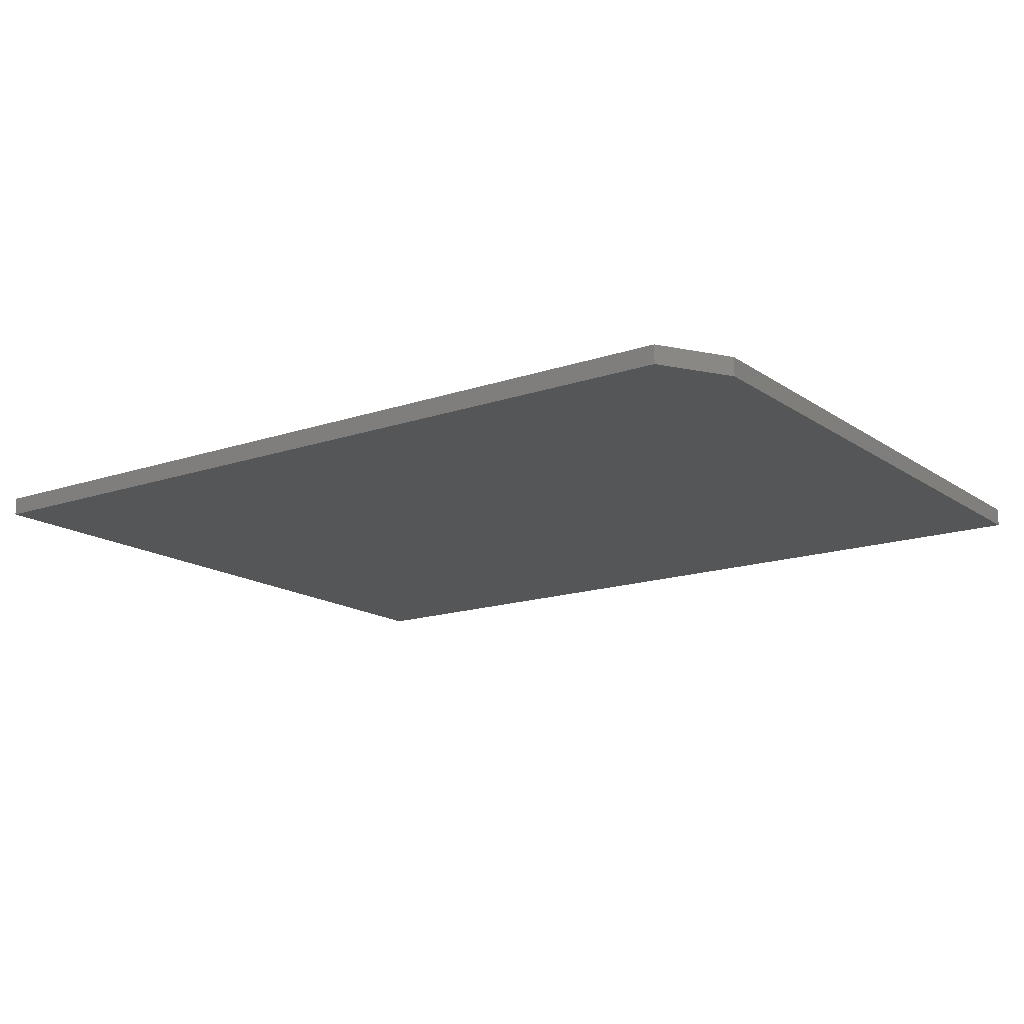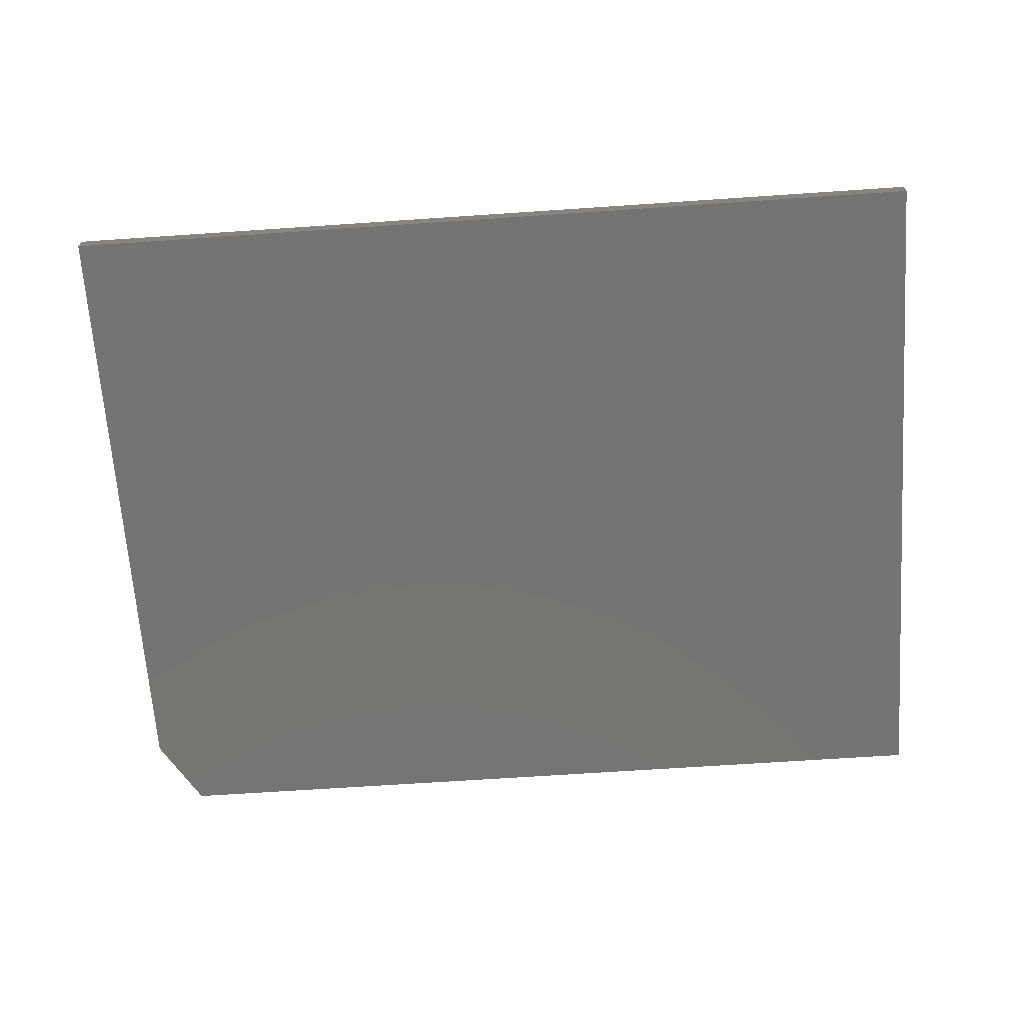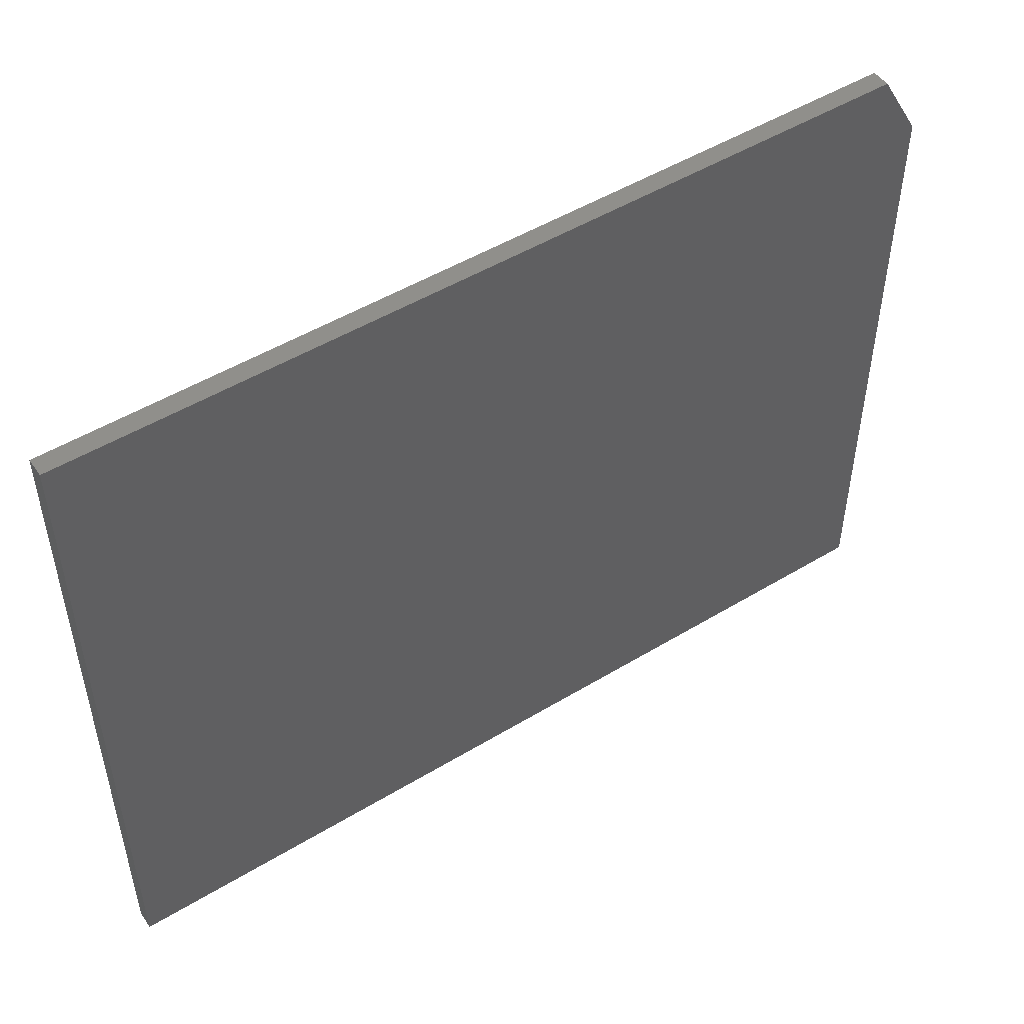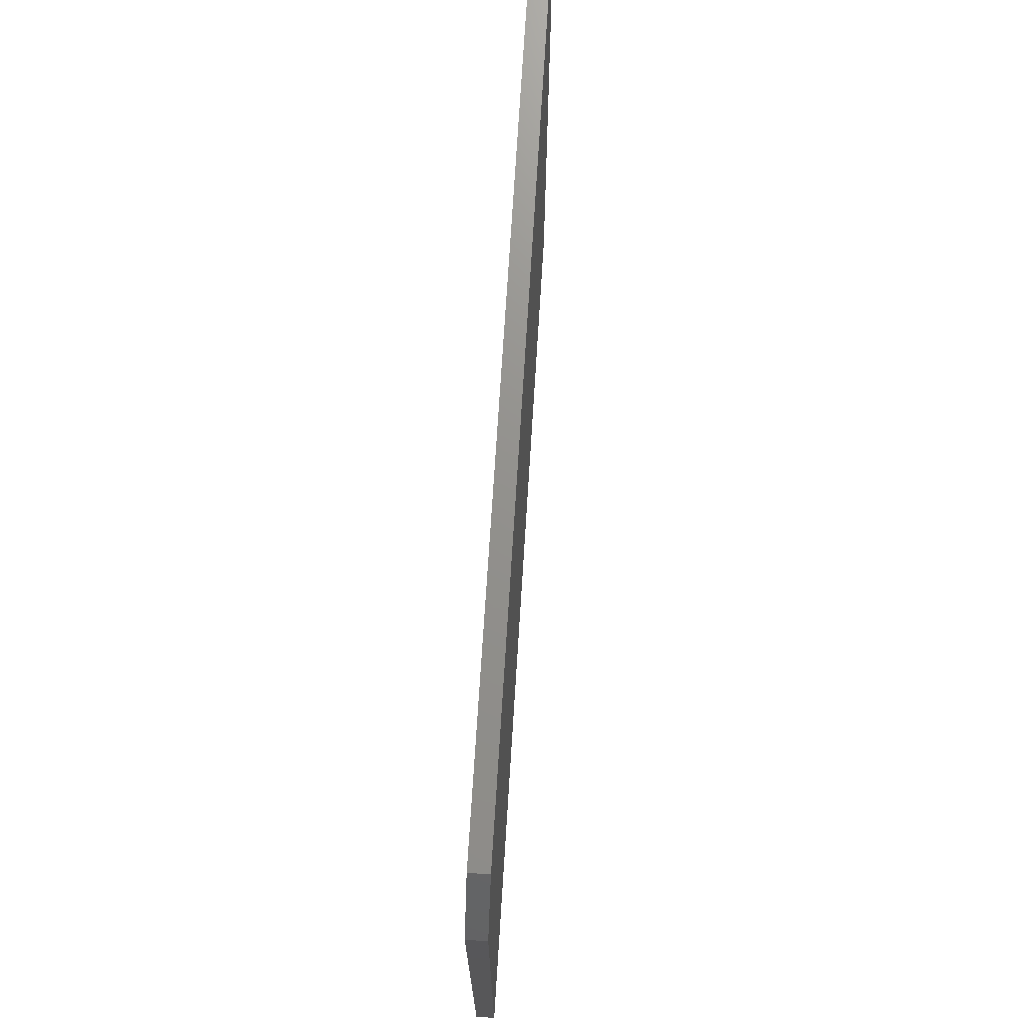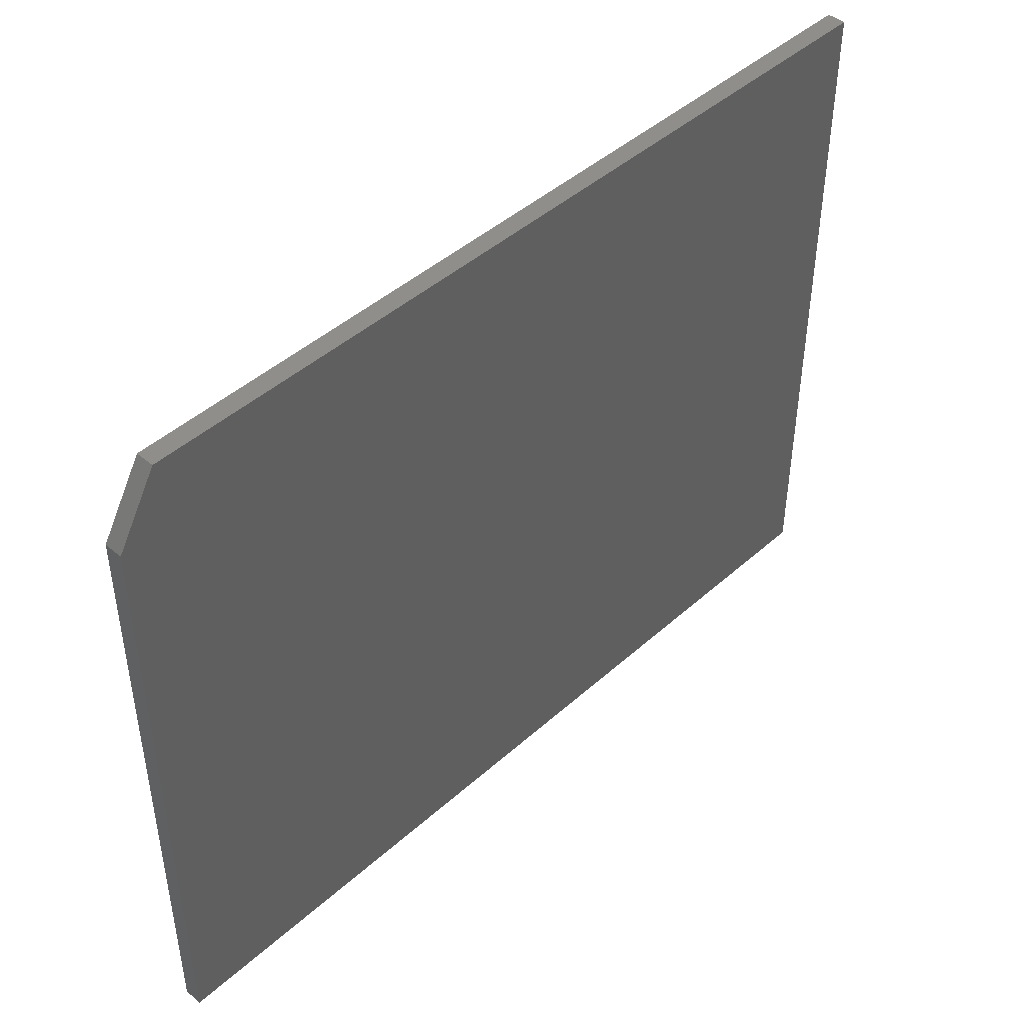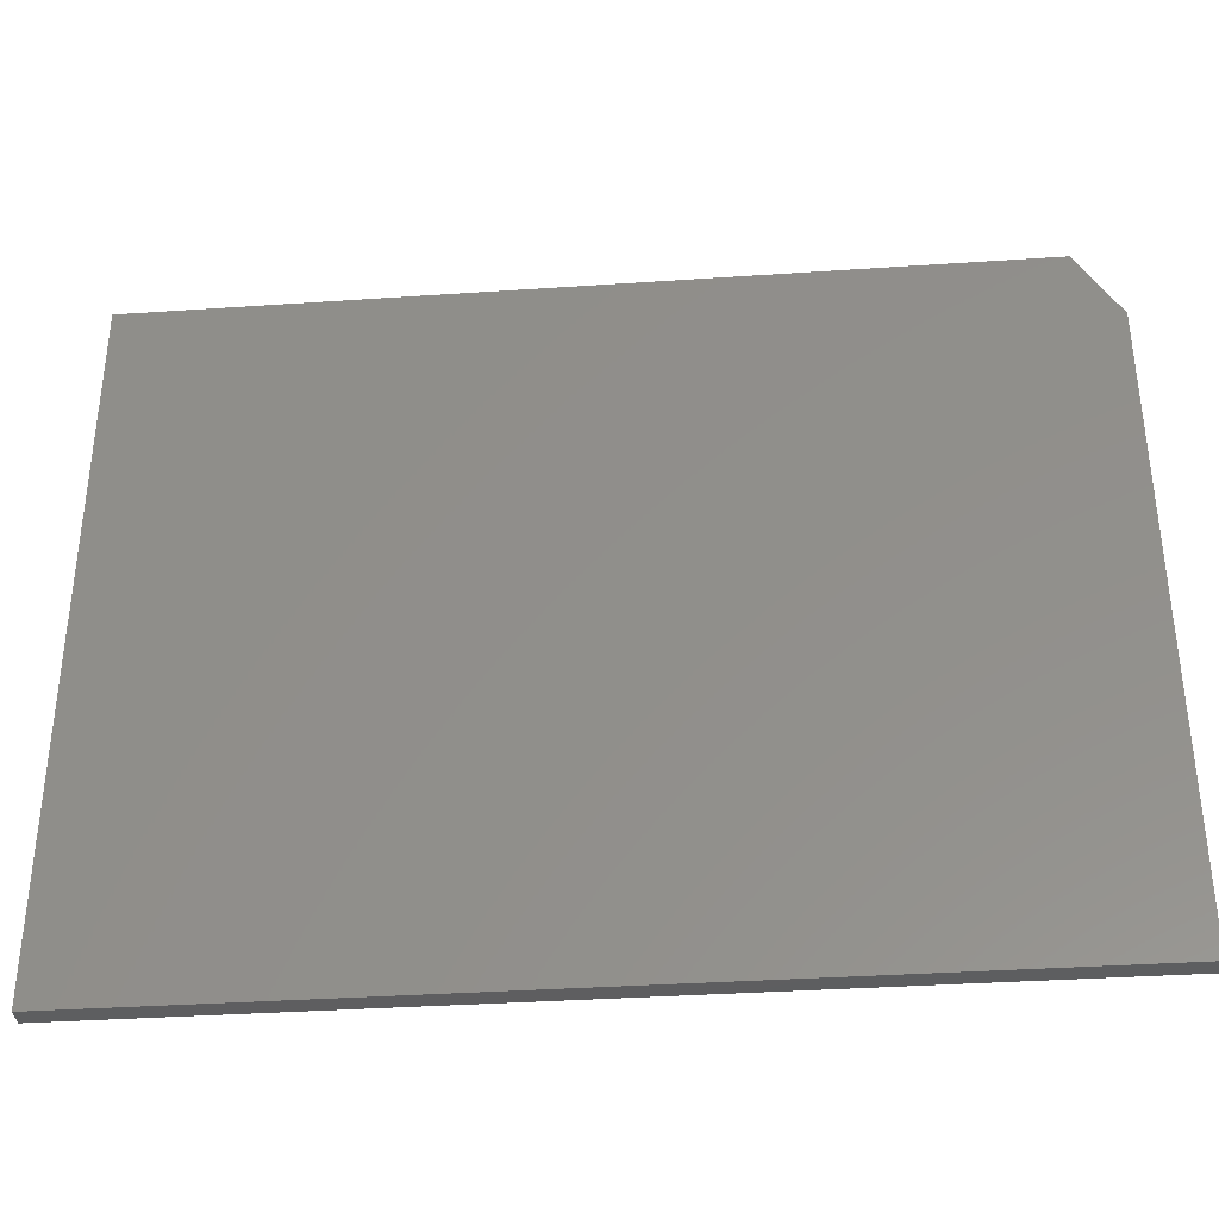
<metadata>
{"format":"stl","ext":"stl","renderer":"f3d","projection":"perspective","resolution":1024,"background":"white","views":[{"elev":-15.7,"azim":-144.4,"up":"+Z"},{"elev":-66.8,"azim":3.9,"up":"+Z"},{"elev":49.9,"azim":146.3,"up":"+Y"},{"elev":72.0,"azim":-86.4,"up":"+Y"},{"elev":45.0,"azim":-45.9,"up":"+Y"},{"elev":-35.8,"azim":-174.9,"up":"+Y"}]}
</metadata>
<code>
# stl→obj: 10 verts, 16 faces
v -0.75 -0.5859 0.03125
v 0.75 -0.5859 0.03125
v -0.75 0.4653 0.03125
v 0.75 0.5825 0.03125
v -0.6797 0.5825 0.03125
v -0.6797 0.5825 0
v 0.75 0.5825 0
v -0.75 0.4653 0
v 0.75 -0.5859 0
v -0.75 -0.5859 0
f 1 2 3
f 3 2 4
f 3 4 5
f 6 7 8
f 8 7 9
f 8 9 10
f 3 8 1
f 1 8 10
f 4 7 5
f 5 7 6
f 3 5 8
f 8 5 6
f 2 9 4
f 4 9 7
f 1 10 2
f 2 10 9

</code>
